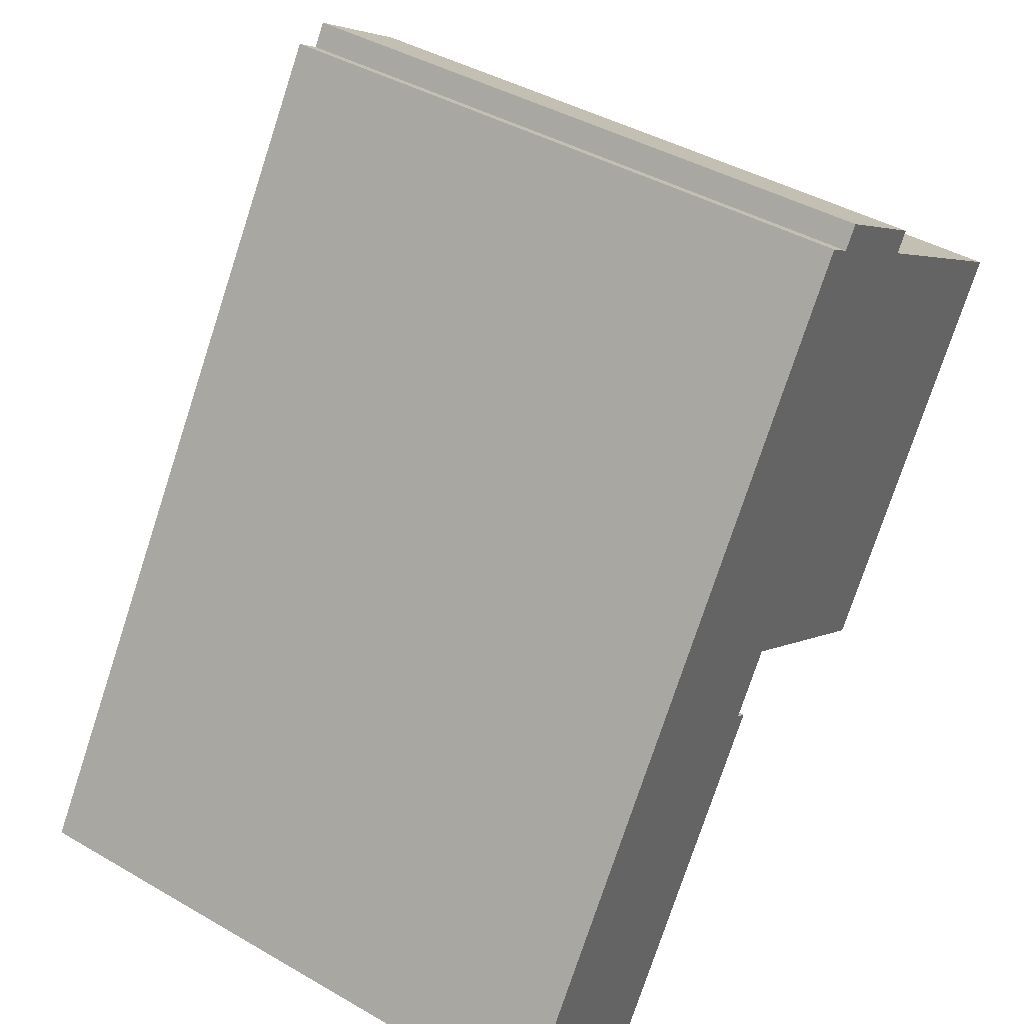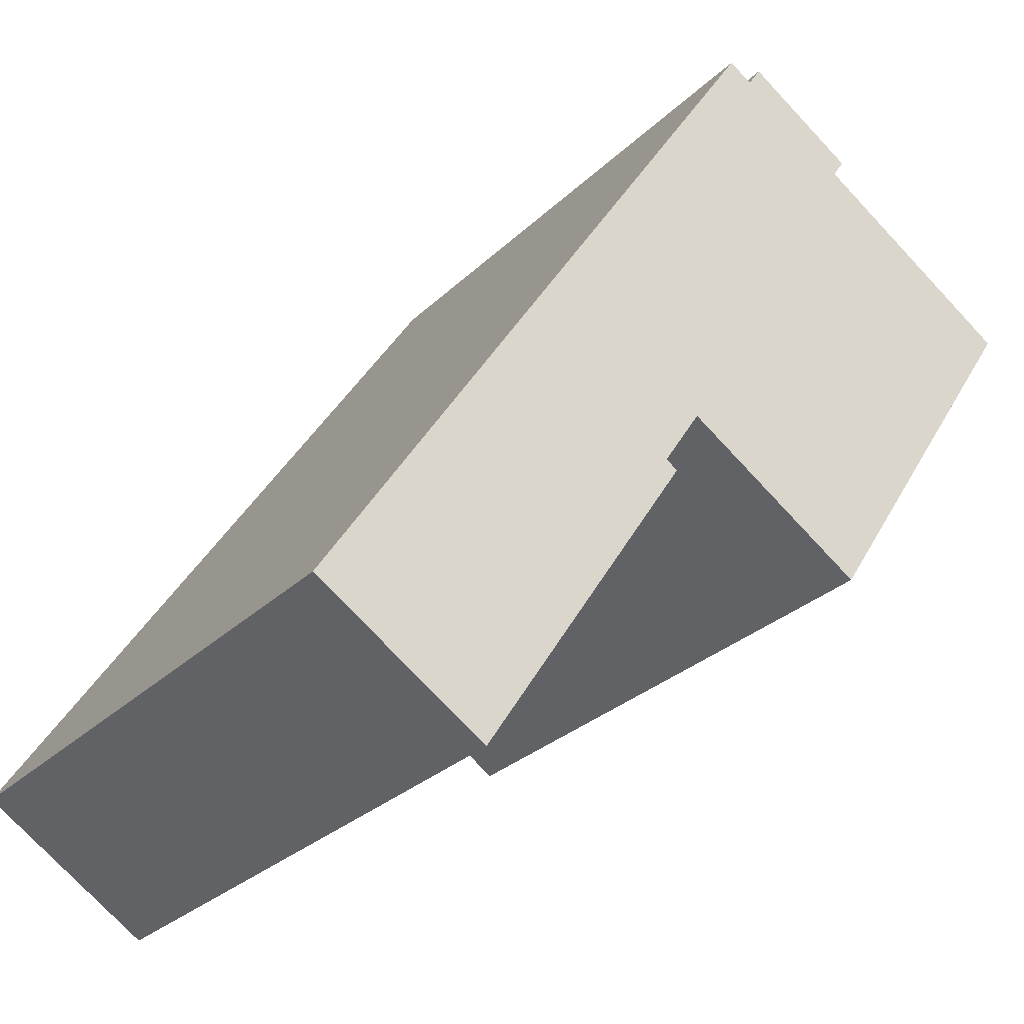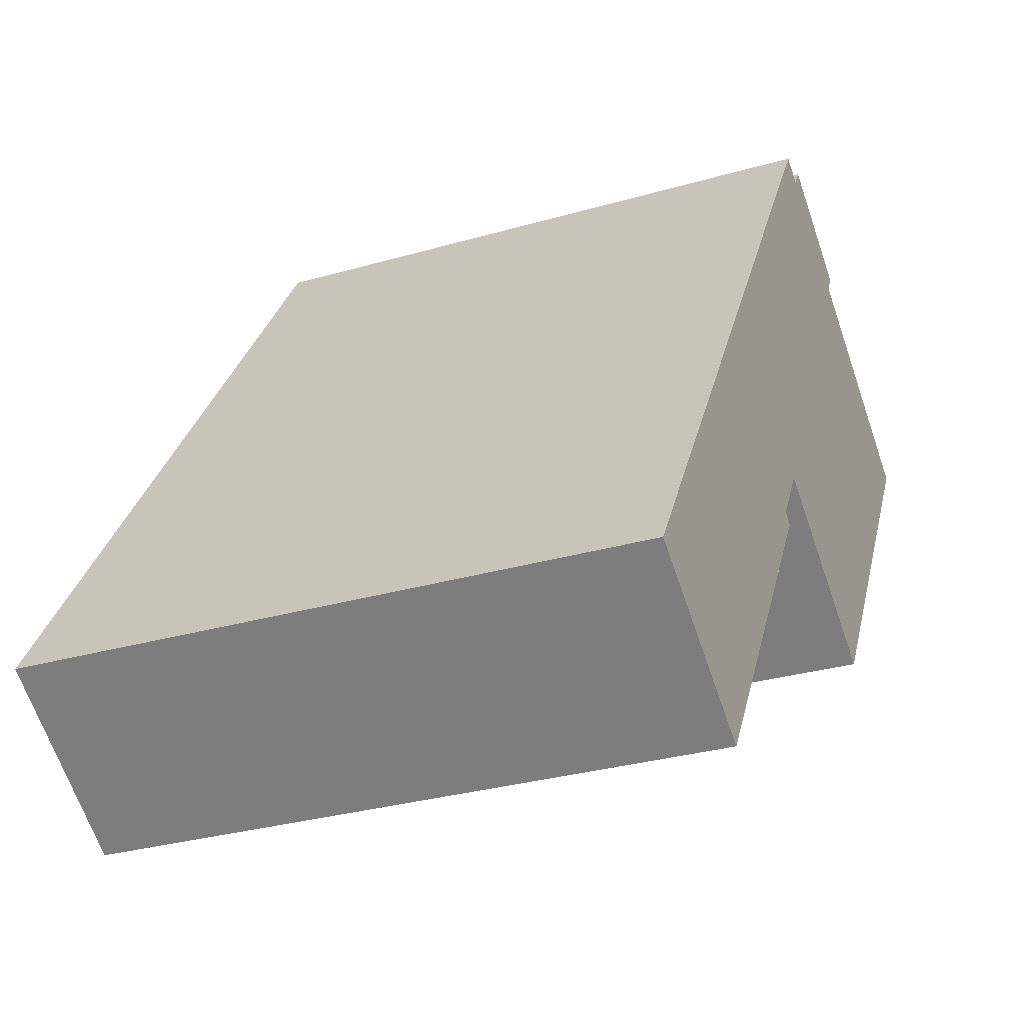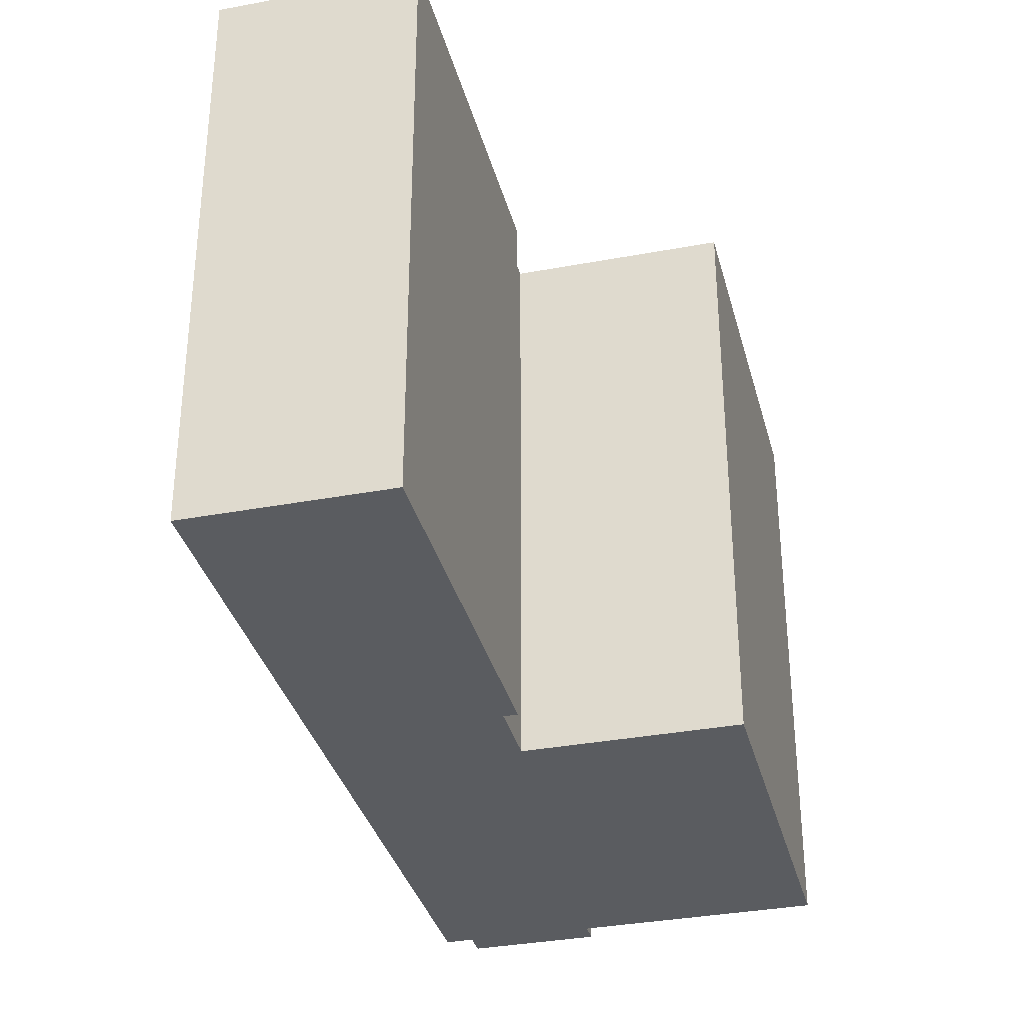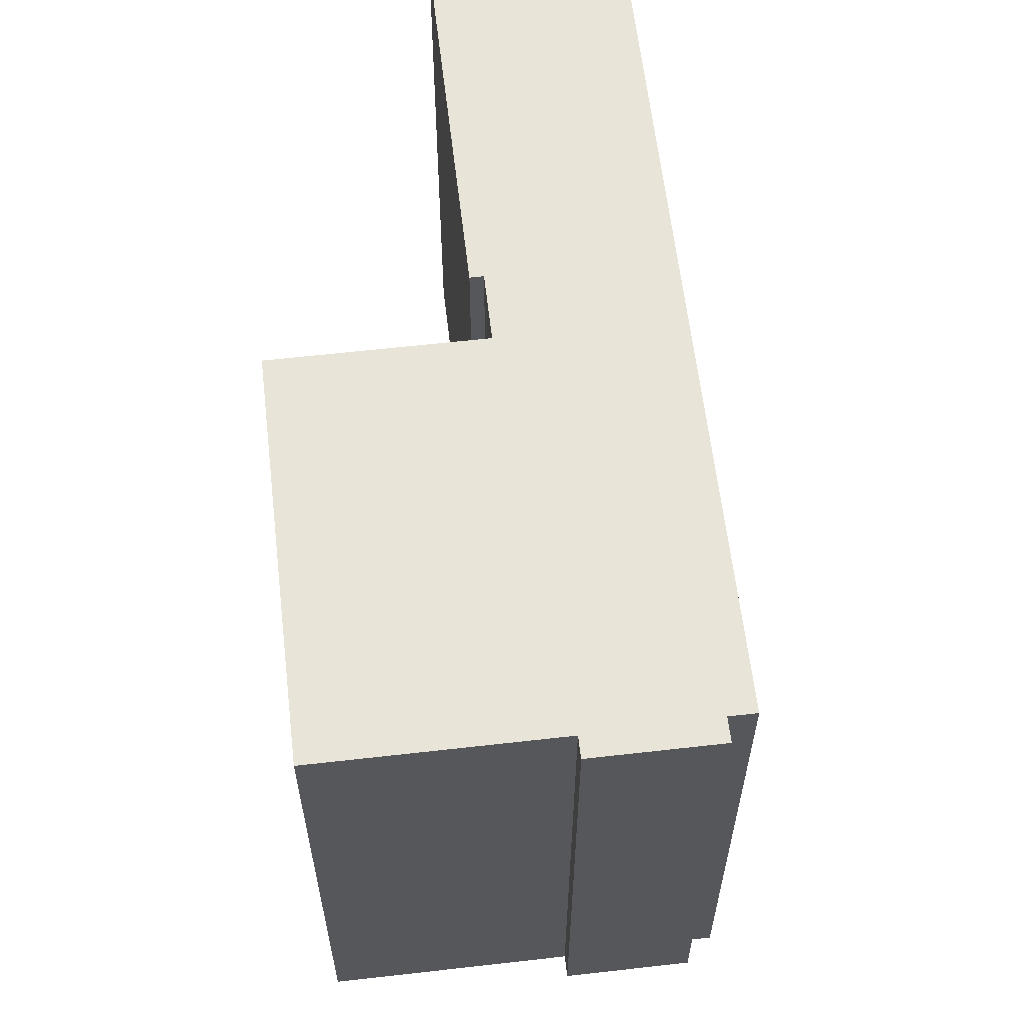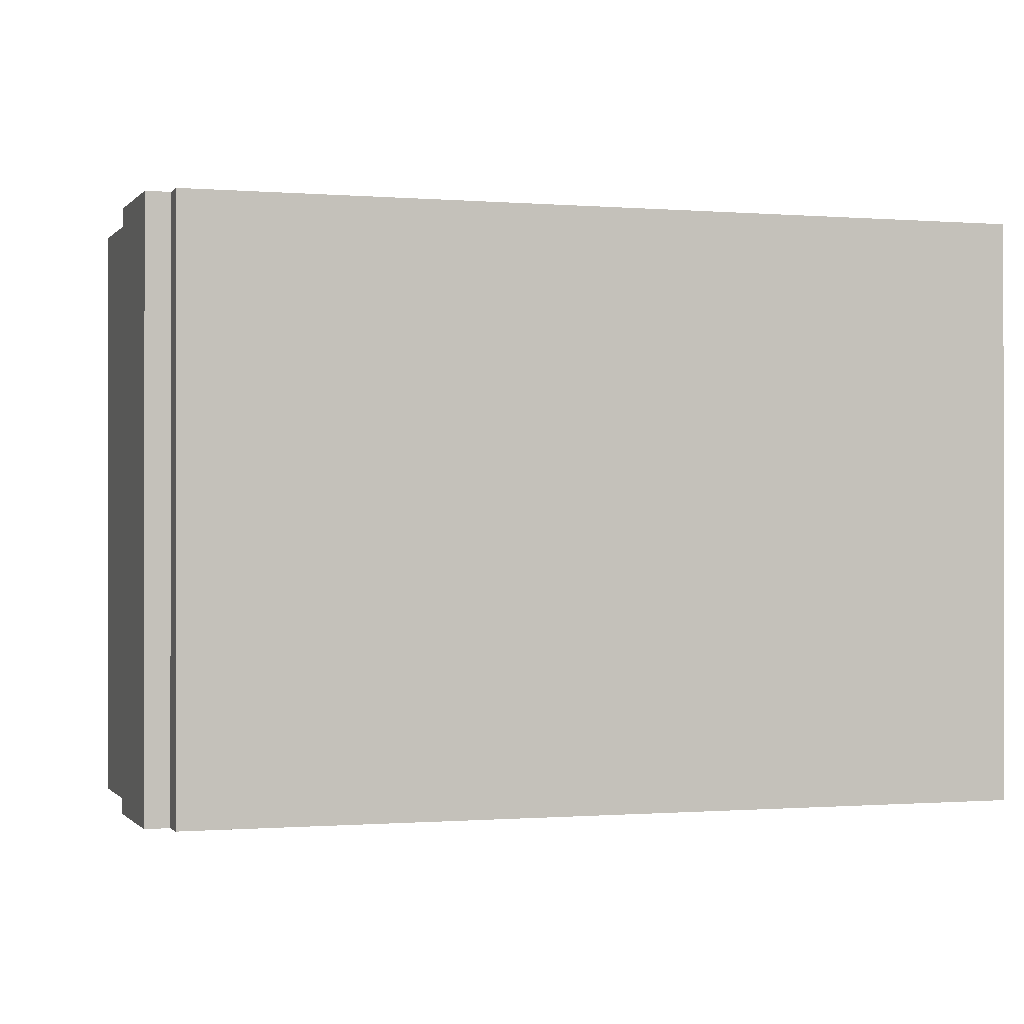
<metadata>
{"format":"obj","ext":"obj","renderer":"f3d","projection":"perspective","resolution":1024,"background":"white","views":[{"elev":41.9,"azim":124.9,"up":"+Z"},{"elev":-28.3,"azim":144.7,"up":"+Z"},{"elev":-30.5,"azim":112.7,"up":"+Z"},{"elev":-34.3,"azim":161.2,"up":"+Y"},{"elev":61.4,"azim":-39.6,"up":"+Y"},{"elev":-0.5,"azim":39.1,"up":"+Y"}]}
</metadata>
<code>
v -3.754 5.965 6.019
v -3.993 5.965 6.388
v -1.81 5.965 7.805
v -1.54 5.965 7.388
v -1.071 5.965 7.693
v 5.718 5.965 -2.771
v 6.15 5.965 -3.437
v 8.32 5.965 -6.781
v 4.963 5.965 -8.959
v 0.7736 5.965 -2.503
v 1.008 5.965 -2.352
v 0.2426 5.965 -1.173
v -3.387 5.965 -3.528
v -7.854 5.965 3.358
v -3.993 5.965 6.388
v -3.754 5.965 6.019
v -3.754 -5.965 6.019
v -3.993 -5.965 6.388
v -2.902 -5.965 7.097
v -1.81 -5.965 7.805
v -1.81 5.965 7.805
v -3.993 5.965 6.388
v -3.993 -5.965 6.388
v -2.902 -5.965 7.097
v -3.993 5.965 6.388
v -2.902 -5.965 7.097
v -1.81 5.965 7.805
v -1.675 -5.965 7.597
v -1.54 -5.965 7.388
v -1.54 5.965 7.388
v -1.81 5.965 7.805
v -1.81 -5.965 7.805
v -1.675 -5.965 7.597
v -1.81 5.965 7.805
v -1.675 -5.965 7.597
v -1.54 5.965 7.388
v -1.54 -5.965 7.388
v -1.071 -5.965 7.693
v -1.071 5.965 7.693
v -1.54 5.965 7.388
v -1.071 -5.965 7.693
v 5.718 -5.965 -2.771
v 5.718 5.965 -2.771
v -1.071 5.965 7.693
v 5.718 -5.965 -2.771
v 6.15 -5.965 -3.437
v 6.15 5.965 -3.437
v 5.718 5.965 -2.771
v 6.15 -5.965 -3.437
v 8.32 -5.965 -6.781
v 8.32 5.965 -6.781
v 6.15 5.965 -3.437
v 4.963 5.965 -8.959
v 8.32 5.965 -6.781
v 8.32 -5.965 -6.781
v 4.963 -5.965 -8.959
v 0.7736 5.965 -2.503
v 4.963 5.965 -8.959
v 4.963 -5.965 -8.959
v 0.7736 -5.965 -2.503
v 0.8906 -5.965 -2.427
v 1.008 -5.965 -2.352
v 1.008 5.965 -2.352
v 0.7736 5.965 -2.503
v 0.7736 -5.965 -2.503
v 0.8906 -5.965 -2.427
v 0.7736 5.965 -2.503
v 0.8906 -5.965 -2.427
v 1.008 5.965 -2.352
v 0.2426 5.965 -1.173
v 0.6251 -5.965 -1.762
v 0.2426 -5.965 -1.173
v 0.6251 -5.965 -1.762
v 1.008 5.965 -2.352
v 1.008 -5.965 -2.352
v 0.2426 5.965 -1.173
v 1.008 5.965 -2.352
v 0.6251 -5.965 -1.762
v -3.387 5.965 -3.528
v 0.2426 5.965 -1.173
v 0.2426 -5.965 -1.173
v -3.387 -5.965 -3.528
v -7.854 5.965 3.358
v -5.621 -5.965 -0.08463
v -7.854 -5.965 3.358
v -5.621 -5.965 -0.08463
v -3.387 5.965 -3.528
v -3.387 -5.965 -3.528
v -7.854 5.965 3.358
v -3.387 5.965 -3.528
v -5.621 -5.965 -0.08463
v -7.854 -5.965 3.358
v -3.754 -5.965 6.019
v -3.754 5.965 6.019
v -7.854 5.965 3.358
v -7.854 -5.965 3.358
v -5.621 -5.965 -0.08463
v -3.387 -5.965 -3.528
v 0.2426 -5.965 -1.173
v 0.6251 -5.965 -1.762
v 1.008 -5.965 -2.352
v 0.8906 -5.965 -2.427
v 0.7736 -5.965 -2.503
v 4.963 -5.965 -8.959
v 8.32 -5.965 -6.781
v 6.15 -5.965 -3.437
v 5.718 -5.965 -2.771
v -1.071 -5.965 7.693
v -1.54 -5.965 7.388
v -1.675 -5.965 7.597
v -1.81 -5.965 7.805
v -2.902 -5.965 7.097
v -3.993 -5.965 6.388
v -3.754 -5.965 6.019
g CDNNDG02_0001190
f 12 13 14
f 3 1 2
f 14 1 12
f 1 3 4
f 1 4 12
f 6 11 12
f 5 6 12
f 4 5 12
f 6 7 11
f 9 10 11
f 7 8 9
f 7 9 11
f 15 17 18
f 15 16 17
f 19 20 21
f 22 23 24
f 25 26 27
f 28 29 30
f 31 32 33
f 34 35 36
f 40 37 39
f 39 37 38
f 44 41 43
f 42 43 41
f 46 47 45
f 45 47 48
f 50 51 49
f 49 51 52
f 55 53 54
f 53 55 56
f 60 57 59
f 59 57 58
f 61 62 63
f 64 65 66
f 67 68 69
f 70 71 72
f 73 74 75
f 76 77 78
f 81 79 80
f 79 81 82
f 83 84 85
f 86 87 88
f 89 90 91
f 92 94 95
f 94 92 93
f 114 99 109
f 108 109 99
f 114 96 97
f 97 98 99
f 99 114 97
f 106 107 101
f 99 100 107
f 106 101 102
f 106 104 105
f 102 104 106
f 103 104 102
f 111 112 110
f 110 112 109
f 114 112 113
f 101 107 100
f 107 108 99
f 114 109 112

</code>
